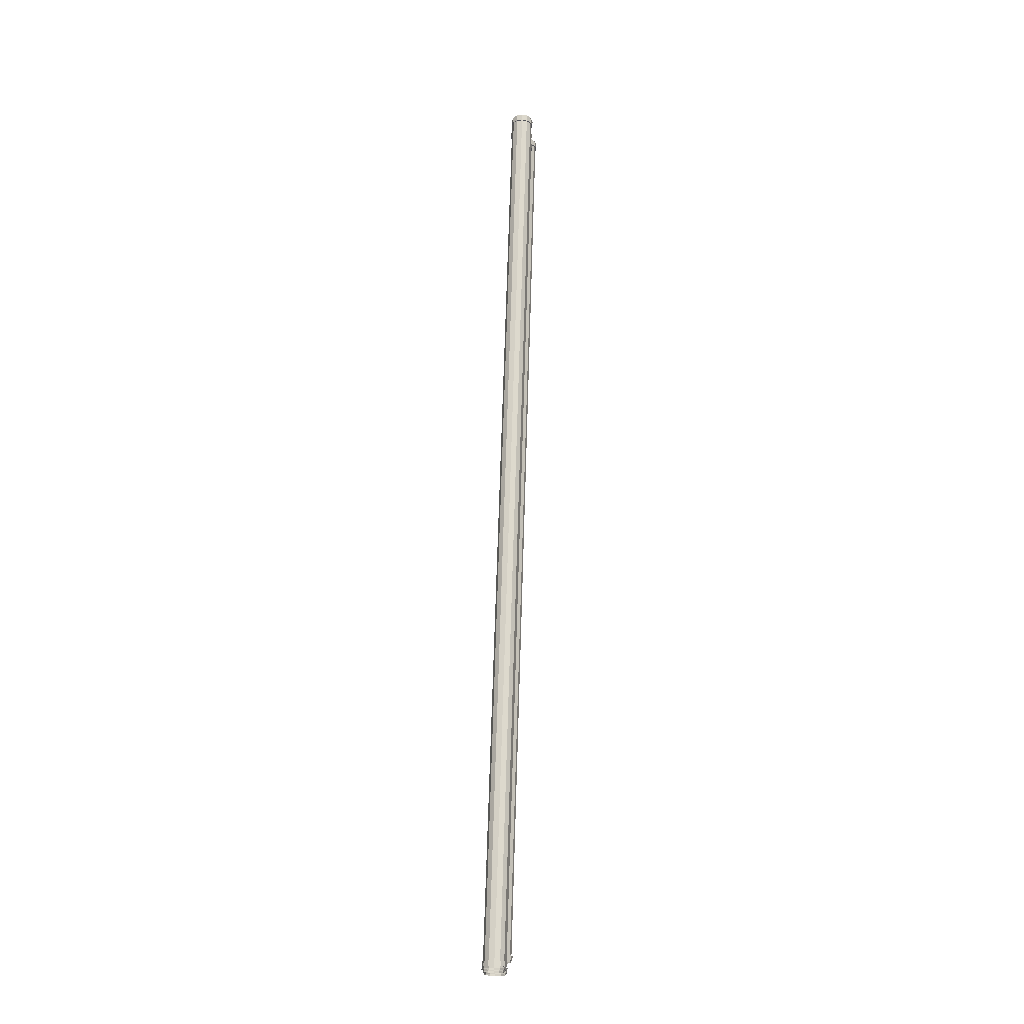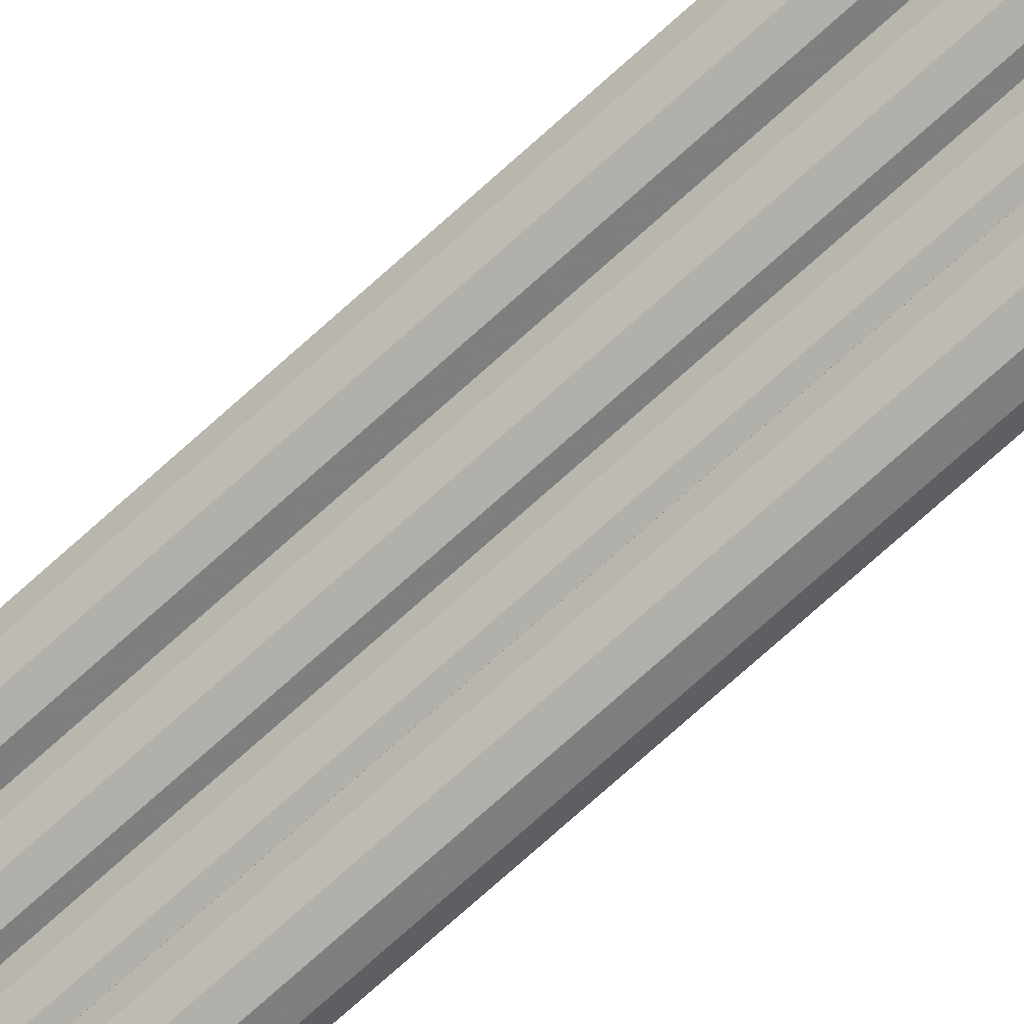
<metadata>
{"format":"obj","ext":"obj","renderer":"f3d","projection":"perspective","resolution":1024,"background":"white","views":[{"elev":-21.4,"azim":-150.4,"up":"+Z"},{"elev":-70.3,"azim":-49.4,"up":"+Y"}]}
</metadata>
<code>
v  -11.85 18.93 212.2
v  3.167 18.93 -218.7
v  0.6586 19.6 -218.8
v  -14.35 19.6 212.1
v  -1.85 18.93 -218.8
v  -16.86 18.93 212.1
v  -3.686 17.1 -218.9
v  -18.7 17.1 212
v  -4.359 14.6 -218.9
v  -19.37 14.6 212
v  -10.01 17.1 212.3
v  5.003 17.1 -218.6
v  -9.337 14.6 212.3
v  5.676 14.6 -218.6
v  -10.01 12.1 212.3
v  5.003 12.1 -218.6
v  -11.85 10.27 212.2
v  3.167 10.27 -218.7
v  -14.35 9.598 212.1
v  0.6586 9.598 -218.8
v  -16.86 10.27 212.1
v  -1.85 10.27 -218.8
v  -18.7 12.1 212
v  -3.686 12.1 -218.9
v  3.425 19.38 -218.7
v  3.505 19.38 -221
v  0.7385 20.12 -221.1
v  0.6586 20.12 -218.8
v  -14.35 20.12 212.1
v  -14.43 20.12 214.4
v  -11.67 19.38 214.5
v  -11.59 19.38 212.2
v  -2.028 19.38 -221.1
v  -2.108 19.38 -218.9
v  -17.12 19.38 212
v  -17.2 19.38 214.3
v  -4.054 17.36 -221.2
v  -4.134 17.36 -218.9
v  -19.15 17.36 212
v  -19.23 17.36 214.3
v  -4.796 14.6 -221.2
v  -4.876 14.6 -218.9
v  -19.89 14.6 211.9
v  -19.97 14.6 214.2
v  5.451 17.36 -218.6
v  5.531 17.36 -220.9
v  -9.641 17.36 214.6
v  -9.561 17.36 212.3
v  6.193 14.6 -218.6
v  6.273 14.6 -220.9
v  -8.899 14.6 214.6
v  -8.819 14.6 212.3
v  5.451 11.84 -218.6
v  5.531 11.84 -220.9
v  -9.641 11.84 214.6
v  -9.561 11.84 212.3
v  3.425 9.819 -218.7
v  3.505 9.819 -221
v  -11.67 9.819 214.5
v  -11.59 9.819 212.2
v  0.6586 9.08 -218.8
v  0.7385 9.08 -221.1
v  -14.43 9.08 214.4
v  -14.35 9.08 212.1
v  -2.108 9.819 -218.9
v  -2.028 9.819 -221.1
v  -17.2 9.819 214.3
v  -17.12 9.819 212
v  -4.134 11.84 -218.9
v  -4.054 11.84 -221.2
v  -19.23 11.84 214.3
v  -19.15 11.84 212
v  -3.606 17.1 -221.2
v  -4.279 14.6 -221.2
v  -3.606 12.1 -221.2
v  -1.77 10.27 -221.1
v  0.7385 9.598 -221.1
v  3.247 10.27 -221
v  5.083 12.1 -220.9
v  5.756 14.6 -220.9
v  5.083 17.1 -220.9
v  3.247 18.93 -221
v  0.7385 19.6 -221.1
v  -1.77 18.93 -221.1
v  -19.45 14.6 214.3
v  -18.78 17.1 214.3
v  -16.94 18.93 214.3
v  -14.43 19.6 214.4
v  -11.93 18.93 214.5
v  -10.09 17.1 214.6
v  -9.417 14.6 214.6
v  -10.09 12.1 214.6
v  -11.93 10.27 214.5
v  -14.43 9.598 214.4
v  -16.94 10.27 214.3
v  -18.78 12.1 214.3
v  -19.49 14.6 215.4
v  -18.82 17.1 215.4
v  -16.98 18.93 215.5
v  -14.47 19.6 215.6
v  -11.97 18.93 215.7
v  -10.13 17.1 215.7
v  -9.457 14.6 215.8
v  -10.13 12.1 215.7
v  -11.97 10.27 215.7
v  -14.47 9.598 215.6
v  -16.98 10.27 215.5
v  -18.82 12.1 215.4
v  -3.578 17.1 -222
v  -4.25 14.6 -222
v  -1.742 18.93 -221.9
v  0.7666 19.6 -221.9
v  3.275 18.93 -221.8
v  5.112 17.1 -221.7
v  5.784 14.6 -221.7
v  5.112 12.1 -221.7
v  3.275 10.27 -221.8
v  0.7666 9.598 -221.9
v  -1.742 10.27 -221.9
v  -3.578 12.1 -222
v  -5.997 9.275 212.2
v  9.015 9.275 -218.7
v  6.507 9.945 -218.8
v  -8.506 9.945 212.1
v  3.998 9.275 -218.8
v  -11.01 9.275 212.1
v  2.162 7.445 -218.9
v  -12.85 7.445 212
v  1.49 4.945 -218.9
v  -13.52 4.945 212
v  -4.161 7.445 212.3
v  10.85 7.445 -218.6
v  -3.489 4.945 212.3
v  11.52 4.945 -218.6
v  -4.161 2.445 212.3
v  10.85 2.445 -218.6
v  -5.997 0.6147 212.2
v  9.015 0.6147 -218.7
v  -8.506 -0.0552 212.1
v  6.507 -0.0552 -218.8
v  -11.01 0.6147 212.1
v  3.998 0.6147 -218.8
v  -12.85 2.445 212
v  2.162 2.445 -218.9
v  9.273 9.723 -218.7
v  9.353 9.723 -221
v  6.587 10.46 -221.1
v  6.507 10.46 -218.8
v  -8.506 10.46 212.1
v  -8.586 10.46 214.4
v  -5.819 9.723 214.5
v  -5.739 9.723 212.2
v  3.82 9.723 -221.1
v  3.74 9.724 -218.9
v  -11.27 9.723 212
v  -11.35 9.723 214.3
v  1.794 7.704 -221.2
v  1.714 7.704 -218.9
v  -13.3 7.704 212
v  -13.38 7.704 214.3
v  1.052 4.945 -221.2
v  0.9722 4.945 -218.9
v  -14.04 4.945 211.9
v  -14.12 4.945 214.2
v  11.3 7.704 -218.6
v  11.38 7.704 -220.9
v  -3.793 7.704 214.6
v  -3.713 7.704 212.3
v  12.04 4.945 -218.6
v  12.12 4.945 -220.9
v  -3.051 4.945 214.6
v  -2.971 4.945 212.3
v  11.3 2.185 -218.6
v  11.38 2.185 -220.9
v  -3.793 2.185 214.6
v  -3.713 2.185 212.3
v  9.273 0.1661 -218.7
v  9.353 0.1661 -221
v  -5.819 0.166 214.5
v  -5.739 0.166 212.2
v  6.507 -0.5727 -218.8
v  6.587 -0.5727 -221.1
v  -8.586 -0.5727 214.4
v  -8.506 -0.5727 212.1
v  3.74 0.1661 -218.9
v  3.82 0.1661 -221.1
v  -11.35 0.166 214.3
v  -11.27 0.166 212
v  1.714 2.185 -218.9
v  1.794 2.185 -221.2
v  -13.38 2.185 214.3
v  -13.3 2.185 212
v  2.242 7.445 -221.2
v  1.57 4.945 -221.2
v  2.242 2.445 -221.2
v  4.078 0.6147 -221.1
v  6.587 -0.0552 -221.1
v  9.095 0.6147 -221
v  10.93 2.445 -220.9
v  11.6 4.945 -220.9
v  10.93 7.445 -220.9
v  9.095 9.275 -221
v  6.587 9.945 -221.1
v  4.078 9.275 -221.1
v  -13.6 4.945 214.3
v  -12.93 7.445 214.3
v  -11.09 9.275 214.3
v  -8.586 9.945 214.4
v  -6.077 9.275 214.5
v  -4.241 7.445 214.6
v  -3.569 4.945 214.6
v  -4.241 2.445 214.6
v  -6.077 0.6147 214.5
v  -8.586 -0.0552 214.4
v  -11.09 0.6147 214.3
v  -12.93 2.445 214.3
v  -13.64 4.945 215.4
v  -12.97 7.445 215.4
v  -11.13 9.275 215.5
v  -8.626 9.945 215.6
v  -6.118 9.275 215.7
v  -4.281 7.445 215.7
v  -3.609 4.945 215.8
v  -4.281 2.445 215.7
v  -6.118 0.6147 215.7
v  -8.626 -0.0552 215.6
v  -11.13 0.6147 215.5
v  -12.97 2.445 215.4
v  2.27 7.445 -222
v  1.598 4.945 -222
v  4.106 9.275 -221.9
v  6.615 9.945 -221.9
v  9.123 9.275 -221.8
v  10.96 7.445 -221.7
v  11.63 4.945 -221.7
v  10.96 2.445 -221.7
v  9.123 0.6147 -221.8
v  6.615 -0.0552 -221.9
v  4.106 0.6147 -221.9
v  2.27 2.445 -222
v  -0.8034 -0.9401 212.2
v  14.21 -0.94 -218.7
v  11.7 -0.2702 -218.8
v  -3.312 -0.2702 212.1
v  9.192 -0.94 -218.8
v  -5.821 -0.94 212.1
v  7.356 -2.77 -218.9
v  -7.657 -2.77 212
v  6.684 -5.27 -218.9
v  -8.329 -5.27 212
v  1.033 -2.77 212.3
v  16.05 -2.77 -218.6
v  1.705 -5.27 212.3
v  16.72 -5.27 -218.6
v  1.033 -7.77 212.3
v  16.05 -7.77 -218.6
v  -0.8034 -9.6 212.2
v  14.21 -9.6 -218.7
v  -3.312 -10.27 212.1
v  11.7 -10.27 -218.8
v  -5.821 -9.6 212.1
v  9.192 -9.6 -218.8
v  -7.657 -7.77 212
v  7.356 -7.77 -218.9
v  14.47 -0.4914 -218.7
v  14.55 -0.4914 -221
v  11.78 0.2473 -221.1
v  11.7 0.2473 -218.8
v  -3.312 0.2473 212.1
v  -3.392 0.2473 214.4
v  -0.6254 -0.4914 214.5
v  -0.5455 -0.4914 212.2
v  9.014 -0.4914 -221.1
v  8.934 -0.4914 -218.9
v  -6.078 -0.4914 212
v  -6.158 -0.4914 214.3
v  6.988 -2.511 -221.2
v  6.908 -2.511 -218.9
v  -8.104 -2.511 212
v  -8.184 -2.511 214.3
v  6.246 -5.27 -221.2
v  6.166 -5.27 -218.9
v  -8.847 -5.27 211.9
v  -8.926 -5.27 214.2
v  16.49 -2.511 -218.6
v  16.57 -2.511 -220.9
v  1.401 -2.511 214.6
v  1.481 -2.511 212.3
v  17.24 -5.27 -218.6
v  17.32 -5.27 -220.9
v  2.143 -5.27 214.6
v  2.223 -5.27 212.3
v  16.49 -8.03 -218.6
v  16.57 -8.03 -220.9
v  1.401 -8.03 214.6
v  1.481 -8.03 212.3
v  14.47 -10.05 -218.7
v  14.55 -10.05 -221
v  -0.6254 -10.05 214.5
v  -0.5455 -10.05 212.2
v  11.7 -10.79 -218.8
v  11.78 -10.79 -221.1
v  -3.392 -10.79 214.4
v  -3.312 -10.79 212.1
v  8.934 -10.05 -218.9
v  9.014 -10.05 -221.1
v  -6.158 -10.05 214.3
v  -6.078 -10.05 212
v  6.908 -8.03 -218.9
v  6.988 -8.03 -221.2
v  -8.184 -8.03 214.3
v  -8.104 -8.03 212
v  7.436 -2.77 -221.2
v  6.763 -5.27 -221.2
v  7.436 -7.77 -221.2
v  9.272 -9.6 -221.1
v  11.78 -10.27 -221.1
v  14.29 -9.6 -221
v  16.13 -7.77 -220.9
v  16.8 -5.27 -220.9
v  16.13 -2.77 -220.9
v  14.29 -0.94 -221
v  11.78 -0.2702 -221.1
v  9.272 -0.94 -221.1
v  -8.409 -5.27 214.3
v  -7.737 -2.77 214.3
v  -5.9 -0.9401 214.3
v  -3.392 -0.2702 214.4
v  -0.8833 -0.9401 214.5
v  0.953 -2.77 214.6
v  1.625 -5.27 214.6
v  0.953 -7.77 214.6
v  -0.8833 -9.6 214.5
v  -3.392 -10.27 214.4
v  -5.9 -9.6 214.3
v  -7.737 -7.77 214.3
v  -8.449 -5.27 215.4
v  -7.777 -2.77 215.4
v  -5.941 -0.9401 215.5
v  -3.432 -0.2702 215.6
v  -0.9238 -0.9401 215.7
v  0.9126 -2.77 215.7
v  1.585 -5.27 215.8
v  0.9126 -7.77 215.7
v  -0.9238 -9.6 215.7
v  -3.432 -10.27 215.6
v  -5.941 -9.6 215.5
v  -7.777 -7.77 215.4
v  7.464 -2.77 -222
v  6.792 -5.27 -222
v  9.3 -0.94 -221.9
v  11.81 -0.2702 -221.9
v  14.32 -0.94 -221.8
v  16.15 -2.77 -221.7
v  16.83 -5.27 -221.7
v  16.15 -7.77 -221.7
v  14.32 -9.6 -221.8
v  11.81 -10.27 -221.9
v  9.3 -9.6 -221.9
v  7.464 -7.77 -222
v  1.849 -10.27 218.9
v  16.86 -10.27 -212
v  14.35 -9.598 -212.1
v  -0.6596 -9.598 218.8
v  11.84 -10.27 -212.2
v  -3.168 -10.27 218.7
v  10.01 -12.1 -212.3
v  -5.005 -12.1 218.6
v  9.336 -14.6 -212.3
v  -5.677 -14.6 218.6
v  3.685 -12.1 218.9
v  18.7 -12.1 -212
v  4.357 -14.6 219
v  19.37 -14.6 -211.9
v  3.685 -17.1 218.9
v  18.7 -17.1 -212
v  1.849 -18.93 218.9
v  16.86 -18.93 -212
v  -0.6596 -19.6 218.8
v  14.35 -19.6 -212.1
v  -3.168 -18.93 218.7
v  11.84 -18.93 -212.2
v  -5.005 -17.1 218.6
v  10.01 -17.1 -212.3
v  17.12 -9.819 -212
v  17.2 -9.819 -214.3
v  14.43 -9.08 -214.4
v  14.35 -9.08 -212.1
v  -0.6596 -9.08 218.8
v  -0.7396 -9.08 221.1
v  2.027 -9.819 221.2
v  2.107 -9.819 218.9
v  11.67 -9.819 -214.5
v  11.59 -9.819 -212.2
v  -3.426 -9.819 218.7
v  -3.506 -9.819 221
v  9.64 -11.84 -214.6
v  9.56 -11.84 -212.3
v  -5.452 -11.84 218.6
v  -5.532 -11.84 220.9
v  8.898 -14.6 -214.6
v  8.818 -14.6 -212.3
v  -6.194 -14.6 218.6
v  -6.274 -14.6 220.9
v  19.15 -11.84 -211.9
v  19.23 -11.84 -214.2
v  4.053 -11.84 221.2
v  4.133 -11.84 219
v  19.89 -14.6 -211.9
v  19.97 -14.6 -214.2
v  4.795 -14.6 221.3
v  4.875 -14.6 219
v  19.15 -17.36 -211.9
v  19.23 -17.36 -214.2
v  4.053 -17.36 221.2
v  4.133 -17.36 219
v  17.12 -19.38 -212
v  17.2 -19.38 -214.3
v  2.027 -19.38 221.2
v  2.107 -19.38 218.9
v  14.35 -20.12 -212.1
v  14.43 -20.12 -214.4
v  -0.7396 -20.12 221.1
v  -0.6596 -20.12 218.8
v  11.59 -19.38 -212.2
v  11.67 -19.38 -214.5
v  -3.506 -19.38 221
v  -3.426 -19.38 218.7
v  9.56 -17.36 -212.3
v  9.64 -17.36 -214.6
v  -5.532 -17.36 220.9
v  -5.452 -17.36 218.6
v  10.09 -12.1 -214.6
v  9.416 -14.6 -214.6
v  10.09 -17.1 -214.6
v  11.92 -18.93 -214.5
v  14.43 -19.6 -214.4
v  16.94 -18.93 -214.3
v  18.78 -17.1 -214.3
v  19.45 -14.6 -214.2
v  18.78 -12.1 -214.3
v  16.94 -10.27 -214.3
v  14.43 -9.598 -214.4
v  11.92 -10.27 -214.5
v  -5.757 -14.6 220.9
v  -5.085 -12.1 220.9
v  -3.248 -10.27 221
v  -0.7396 -9.598 221.1
v  1.769 -10.27 221.2
v  3.605 -12.1 221.2
v  4.277 -14.6 221.3
v  3.605 -17.1 221.2
v  1.769 -18.93 221.2
v  -0.7396 -19.6 221.1
v  -3.248 -18.93 221
v  -5.085 -17.1 220.9
v  -5.797 -14.6 222.1
v  -5.125 -12.1 222.1
v  -3.288 -10.27 222.2
v  -0.78 -9.598 222.2
v  1.728 -10.27 222.3
v  3.565 -12.1 222.4
v  4.237 -14.6 222.4
v  3.565 -17.1 222.4
v  1.728 -18.93 222.3
v  -0.78 -19.6 222.2
v  -3.288 -18.93 222.2
v  -5.125 -17.1 222.1
v  10.12 -12.1 -215.4
v  9.444 -14.6 -215.4
v  11.95 -10.27 -215.3
v  14.46 -9.598 -215.2
v  16.97 -10.27 -215.1
v  18.81 -12.1 -215.1
v  19.48 -14.6 -215
v  18.81 -17.1 -215.1
v  16.97 -18.93 -215.1
v  14.46 -19.6 -215.2
v  11.95 -18.93 -215.3
v  10.12 -17.1 -215.4
o Mur_Right_4_Tuyaux
g Mur_Right_4_Tuyaux
f 1 2 3 4
f 4 3 5 6
f 6 5 7 8
f 8 7 9 10
f 11 12 2 1
f 13 14 12 11
f 15 16 14 13
f 17 18 16 15
f 19 20 18 17
f 21 22 20 19
f 23 24 22 21
f 10 9 24 23
f 25 26 27 28
f 29 30 31 32
f 28 27 33 34
f 35 36 30 29
f 34 33 37 38
f 39 40 36 35
f 38 37 41 42
f 43 44 40 39
f 45 46 26 25
f 32 31 47 48
f 49 50 46 45
f 48 47 51 52
f 53 54 50 49
f 52 51 55 56
f 57 58 54 53
f 56 55 59 60
f 61 62 58 57
f 60 59 63 64
f 65 66 62 61
f 64 63 67 68
f 69 70 66 65
f 68 67 71 72
f 42 41 70 69
f 72 71 44 43
f 73 74 41 37
f 74 75 70 41
f 75 76 66 70
f 76 77 62 66
f 77 78 58 62
f 78 79 54 58
f 79 80 50 54
f 80 81 46 50
f 81 82 26 46
f 82 83 27 26
f 83 84 33 27
f 84 73 37 33
f 3 2 25 28
f 2 12 45 25
f 12 14 49 45
f 14 16 53 49
f 16 18 57 53
f 18 20 61 57
f 20 22 65 61
f 22 24 69 65
f 24 9 42 69
f 9 7 38 42
f 7 5 34 38
f 5 3 28 34
f 85 86 40 44
f 86 87 36 40
f 87 88 30 36
f 88 89 31 30
f 89 90 47 31
f 90 91 51 47
f 91 92 55 51
f 92 93 59 55
f 93 94 63 59
f 94 95 67 63
f 95 96 71 67
f 96 85 44 71
f 1 4 29 32
f 4 6 35 29
f 6 8 39 35
f 8 10 43 39
f 10 23 72 43
f 23 21 68 72
f 21 19 64 68
f 19 17 60 64
f 17 15 56 60
f 15 13 52 56
f 13 11 48 52
f 11 1 32 48
f 86 85 97 98
f 87 86 98 99
f 88 87 99 100
f 89 88 100 101
f 90 89 101 102
f 91 90 102 103
f 92 91 103 104
f 93 92 104 105
f 94 93 105 106
f 95 94 106 107
f 96 95 107 108
f 85 96 108 97
f 74 73 109 110
f 73 84 111 109
f 84 83 112 111
f 83 82 113 112
f 82 81 114 113
f 81 80 115 114
f 80 79 116 115
f 79 78 117 116
f 78 77 118 117
f 77 76 119 118
f 76 75 120 119
f 75 74 110 120
f 121 122 123 124
f 124 123 125 126
f 126 125 127 128
f 128 127 129 130
f 131 132 122 121
f 133 134 132 131
f 135 136 134 133
f 137 138 136 135
f 139 140 138 137
f 141 142 140 139
f 143 144 142 141
f 130 129 144 143
f 145 146 147 148
f 149 150 151 152
f 148 147 153 154
f 155 156 150 149
f 154 153 157 158
f 159 160 156 155
f 158 157 161 162
f 163 164 160 159
f 165 166 146 145
f 152 151 167 168
f 169 170 166 165
f 168 167 171 172
f 173 174 170 169
f 172 171 175 176
f 177 178 174 173
f 176 175 179 180
f 181 182 178 177
f 180 179 183 184
f 185 186 182 181
f 184 183 187 188
f 189 190 186 185
f 188 187 191 192
f 162 161 190 189
f 192 191 164 163
f 193 194 161 157
f 194 195 190 161
f 195 196 186 190
f 196 197 182 186
f 197 198 178 182
f 198 199 174 178
f 199 200 170 174
f 200 201 166 170
f 201 202 146 166
f 202 203 147 146
f 203 204 153 147
f 204 193 157 153
f 123 122 145 148
f 122 132 165 145
f 132 134 169 165
f 134 136 173 169
f 136 138 177 173
f 138 140 181 177
f 140 142 185 181
f 142 144 189 185
f 144 129 162 189
f 129 127 158 162
f 127 125 154 158
f 125 123 148 154
f 205 206 160 164
f 206 207 156 160
f 207 208 150 156
f 208 209 151 150
f 209 210 167 151
f 210 211 171 167
f 211 212 175 171
f 212 213 179 175
f 213 214 183 179
f 214 215 187 183
f 215 216 191 187
f 216 205 164 191
f 121 124 149 152
f 124 126 155 149
f 126 128 159 155
f 128 130 163 159
f 130 143 192 163
f 143 141 188 192
f 141 139 184 188
f 139 137 180 184
f 137 135 176 180
f 135 133 172 176
f 133 131 168 172
f 131 121 152 168
f 206 205 217 218
f 207 206 218 219
f 208 207 219 220
f 209 208 220 221
f 210 209 221 222
f 211 210 222 223
f 212 211 223 224
f 213 212 224 225
f 214 213 225 226
f 215 214 226 227
f 216 215 227 228
f 205 216 228 217
f 194 193 229 230
f 193 204 231 229
f 204 203 232 231
f 203 202 233 232
f 202 201 234 233
f 201 200 235 234
f 200 199 236 235
f 199 198 237 236
f 198 197 238 237
f 197 196 239 238
f 196 195 240 239
f 195 194 230 240
f 241 242 243 244
f 244 243 245 246
f 246 245 247 248
f 248 247 249 250
f 251 252 242 241
f 253 254 252 251
f 255 256 254 253
f 257 258 256 255
f 259 260 258 257
f 261 262 260 259
f 263 264 262 261
f 250 249 264 263
f 265 266 267 268
f 269 270 271 272
f 268 267 273 274
f 275 276 270 269
f 274 273 277 278
f 279 280 276 275
f 278 277 281 282
f 283 284 280 279
f 285 286 266 265
f 272 271 287 288
f 289 290 286 285
f 288 287 291 292
f 293 294 290 289
f 292 291 295 296
f 297 298 294 293
f 296 295 299 300
f 301 302 298 297
f 300 299 303 304
f 305 306 302 301
f 304 303 307 308
f 309 310 306 305
f 308 307 311 312
f 282 281 310 309
f 312 311 284 283
f 313 314 281 277
f 314 315 310 281
f 315 316 306 310
f 316 317 302 306
f 317 318 298 302
f 318 319 294 298
f 319 320 290 294
f 320 321 286 290
f 321 322 266 286
f 322 323 267 266
f 323 324 273 267
f 324 313 277 273
f 243 242 265 268
f 242 252 285 265
f 252 254 289 285
f 254 256 293 289
f 256 258 297 293
f 258 260 301 297
f 260 262 305 301
f 262 264 309 305
f 264 249 282 309
f 249 247 278 282
f 247 245 274 278
f 245 243 268 274
f 325 326 280 284
f 326 327 276 280
f 327 328 270 276
f 328 329 271 270
f 329 330 287 271
f 330 331 291 287
f 331 332 295 291
f 332 333 299 295
f 333 334 303 299
f 334 335 307 303
f 335 336 311 307
f 336 325 284 311
f 241 244 269 272
f 244 246 275 269
f 246 248 279 275
f 248 250 283 279
f 250 263 312 283
f 263 261 308 312
f 261 259 304 308
f 259 257 300 304
f 257 255 296 300
f 255 253 292 296
f 253 251 288 292
f 251 241 272 288
f 326 325 337 338
f 327 326 338 339
f 328 327 339 340
f 329 328 340 341
f 330 329 341 342
f 331 330 342 343
f 332 331 343 344
f 333 332 344 345
f 334 333 345 346
f 335 334 346 347
f 336 335 347 348
f 325 336 348 337
f 314 313 349 350
f 313 324 351 349
f 324 323 352 351
f 323 322 353 352
f 322 321 354 353
f 321 320 355 354
f 320 319 356 355
f 319 318 357 356
f 318 317 358 357
f 317 316 359 358
f 316 315 360 359
f 315 314 350 360
f 361 362 363 364
f 364 363 365 366
f 366 365 367 368
f 368 367 369 370
f 371 372 362 361
f 373 374 372 371
f 375 376 374 373
f 377 378 376 375
f 379 380 378 377
f 381 382 380 379
f 383 384 382 381
f 370 369 384 383
f 385 386 387 388
f 389 390 391 392
f 388 387 393 394
f 395 396 390 389
f 394 393 397 398
f 399 400 396 395
f 398 397 401 402
f 403 404 400 399
f 405 406 386 385
f 392 391 407 408
f 409 410 406 405
f 408 407 411 412
f 413 414 410 409
f 412 411 415 416
f 417 418 414 413
f 416 415 419 420
f 421 422 418 417
f 420 419 423 424
f 425 426 422 421
f 424 423 427 428
f 429 430 426 425
f 428 427 431 432
f 402 401 430 429
f 432 431 404 403
f 433 434 401 397
f 434 435 430 401
f 435 436 426 430
f 436 437 422 426
f 437 438 418 422
f 438 439 414 418
f 439 440 410 414
f 440 441 406 410
f 441 442 386 406
f 442 443 387 386
f 443 444 393 387
f 444 433 397 393
f 363 362 385 388
f 362 372 405 385
f 372 374 409 405
f 374 376 413 409
f 376 378 417 413
f 378 380 421 417
f 380 382 425 421
f 382 384 429 425
f 384 369 402 429
f 369 367 398 402
f 367 365 394 398
f 365 363 388 394
f 445 446 400 404
f 446 447 396 400
f 447 448 390 396
f 448 449 391 390
f 449 450 407 391
f 450 451 411 407
f 451 452 415 411
f 452 453 419 415
f 453 454 423 419
f 454 455 427 423
f 455 456 431 427
f 456 445 404 431
f 361 364 389 392
f 364 366 395 389
f 366 368 399 395
f 368 370 403 399
f 370 383 432 403
f 383 381 428 432
f 381 379 424 428
f 379 377 420 424
f 377 375 416 420
f 375 373 412 416
f 373 371 408 412
f 371 361 392 408
f 446 445 457 458
f 447 446 458 459
f 448 447 459 460
f 449 448 460 461
f 450 449 461 462
f 451 450 462 463
f 452 451 463 464
f 453 452 464 465
f 454 453 465 466
f 455 454 466 467
f 456 455 467 468
f 445 456 468 457
f 434 433 469 470
f 433 444 471 469
f 444 443 472 471
f 443 442 473 472
f 442 441 474 473
f 441 440 475 474
f 440 439 476 475
f 439 438 477 476
f 438 437 478 477
f 437 436 479 478
f 436 435 480 479
f 435 434 470 480

</code>
